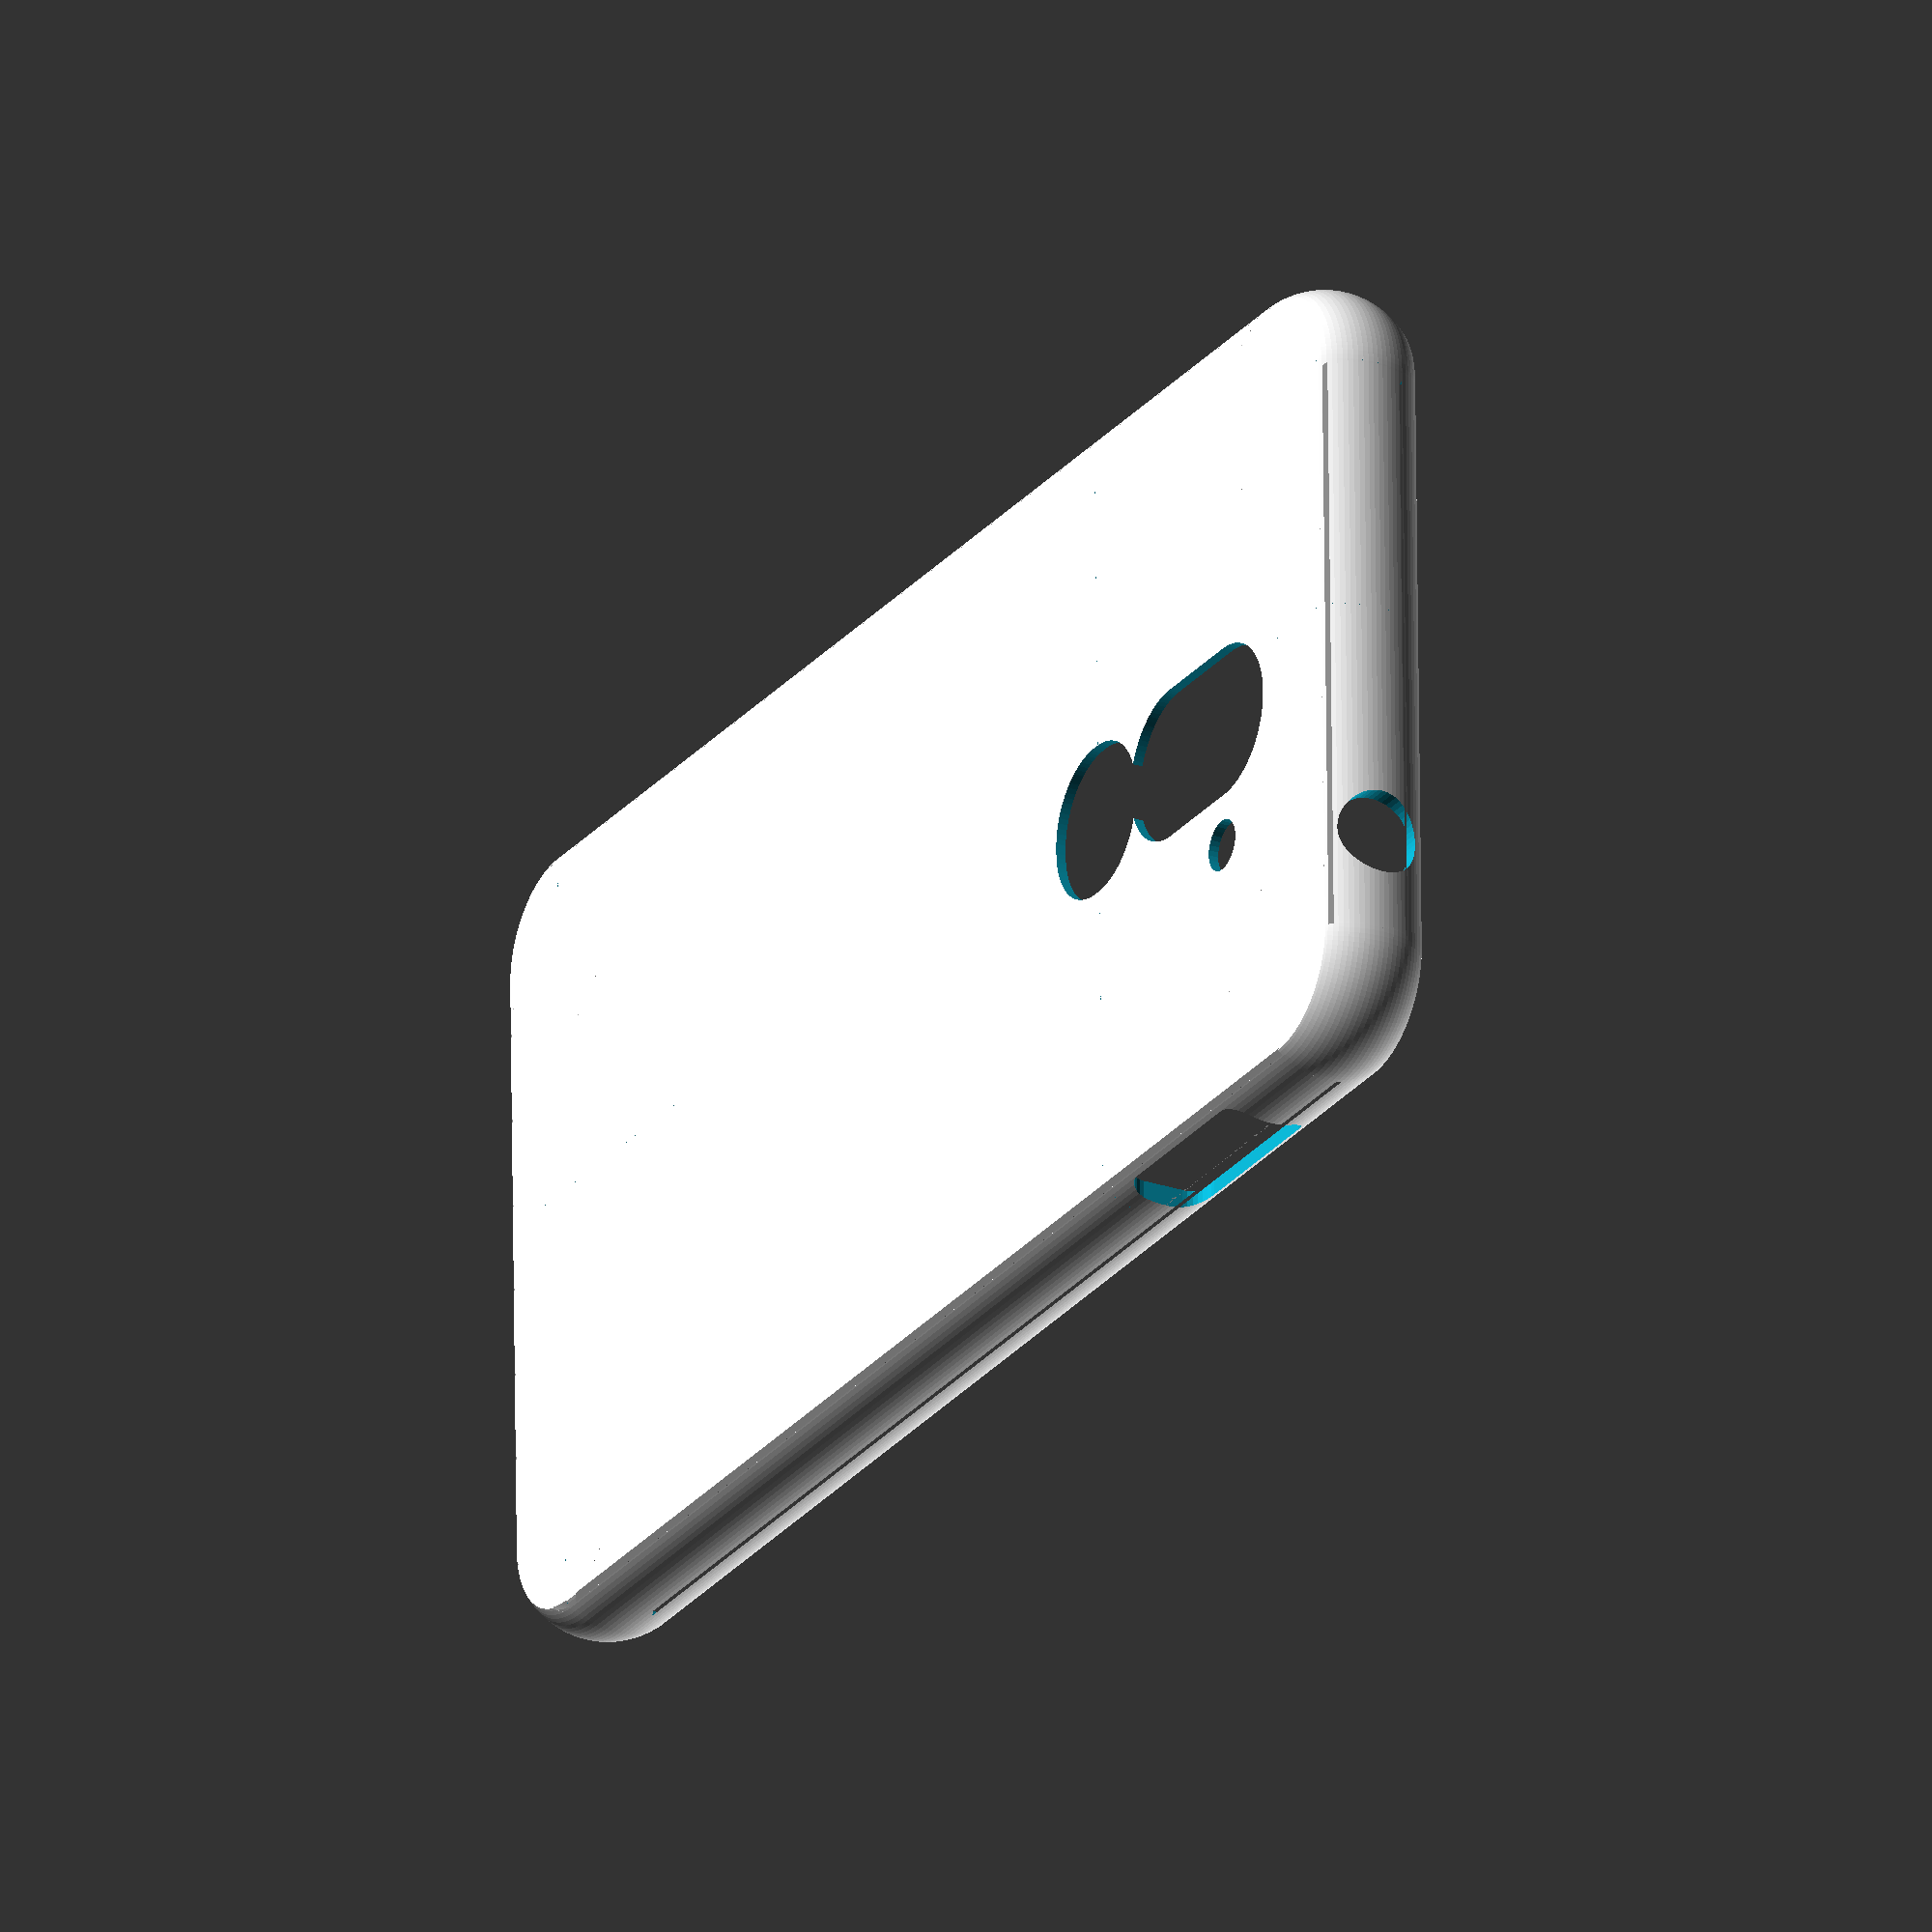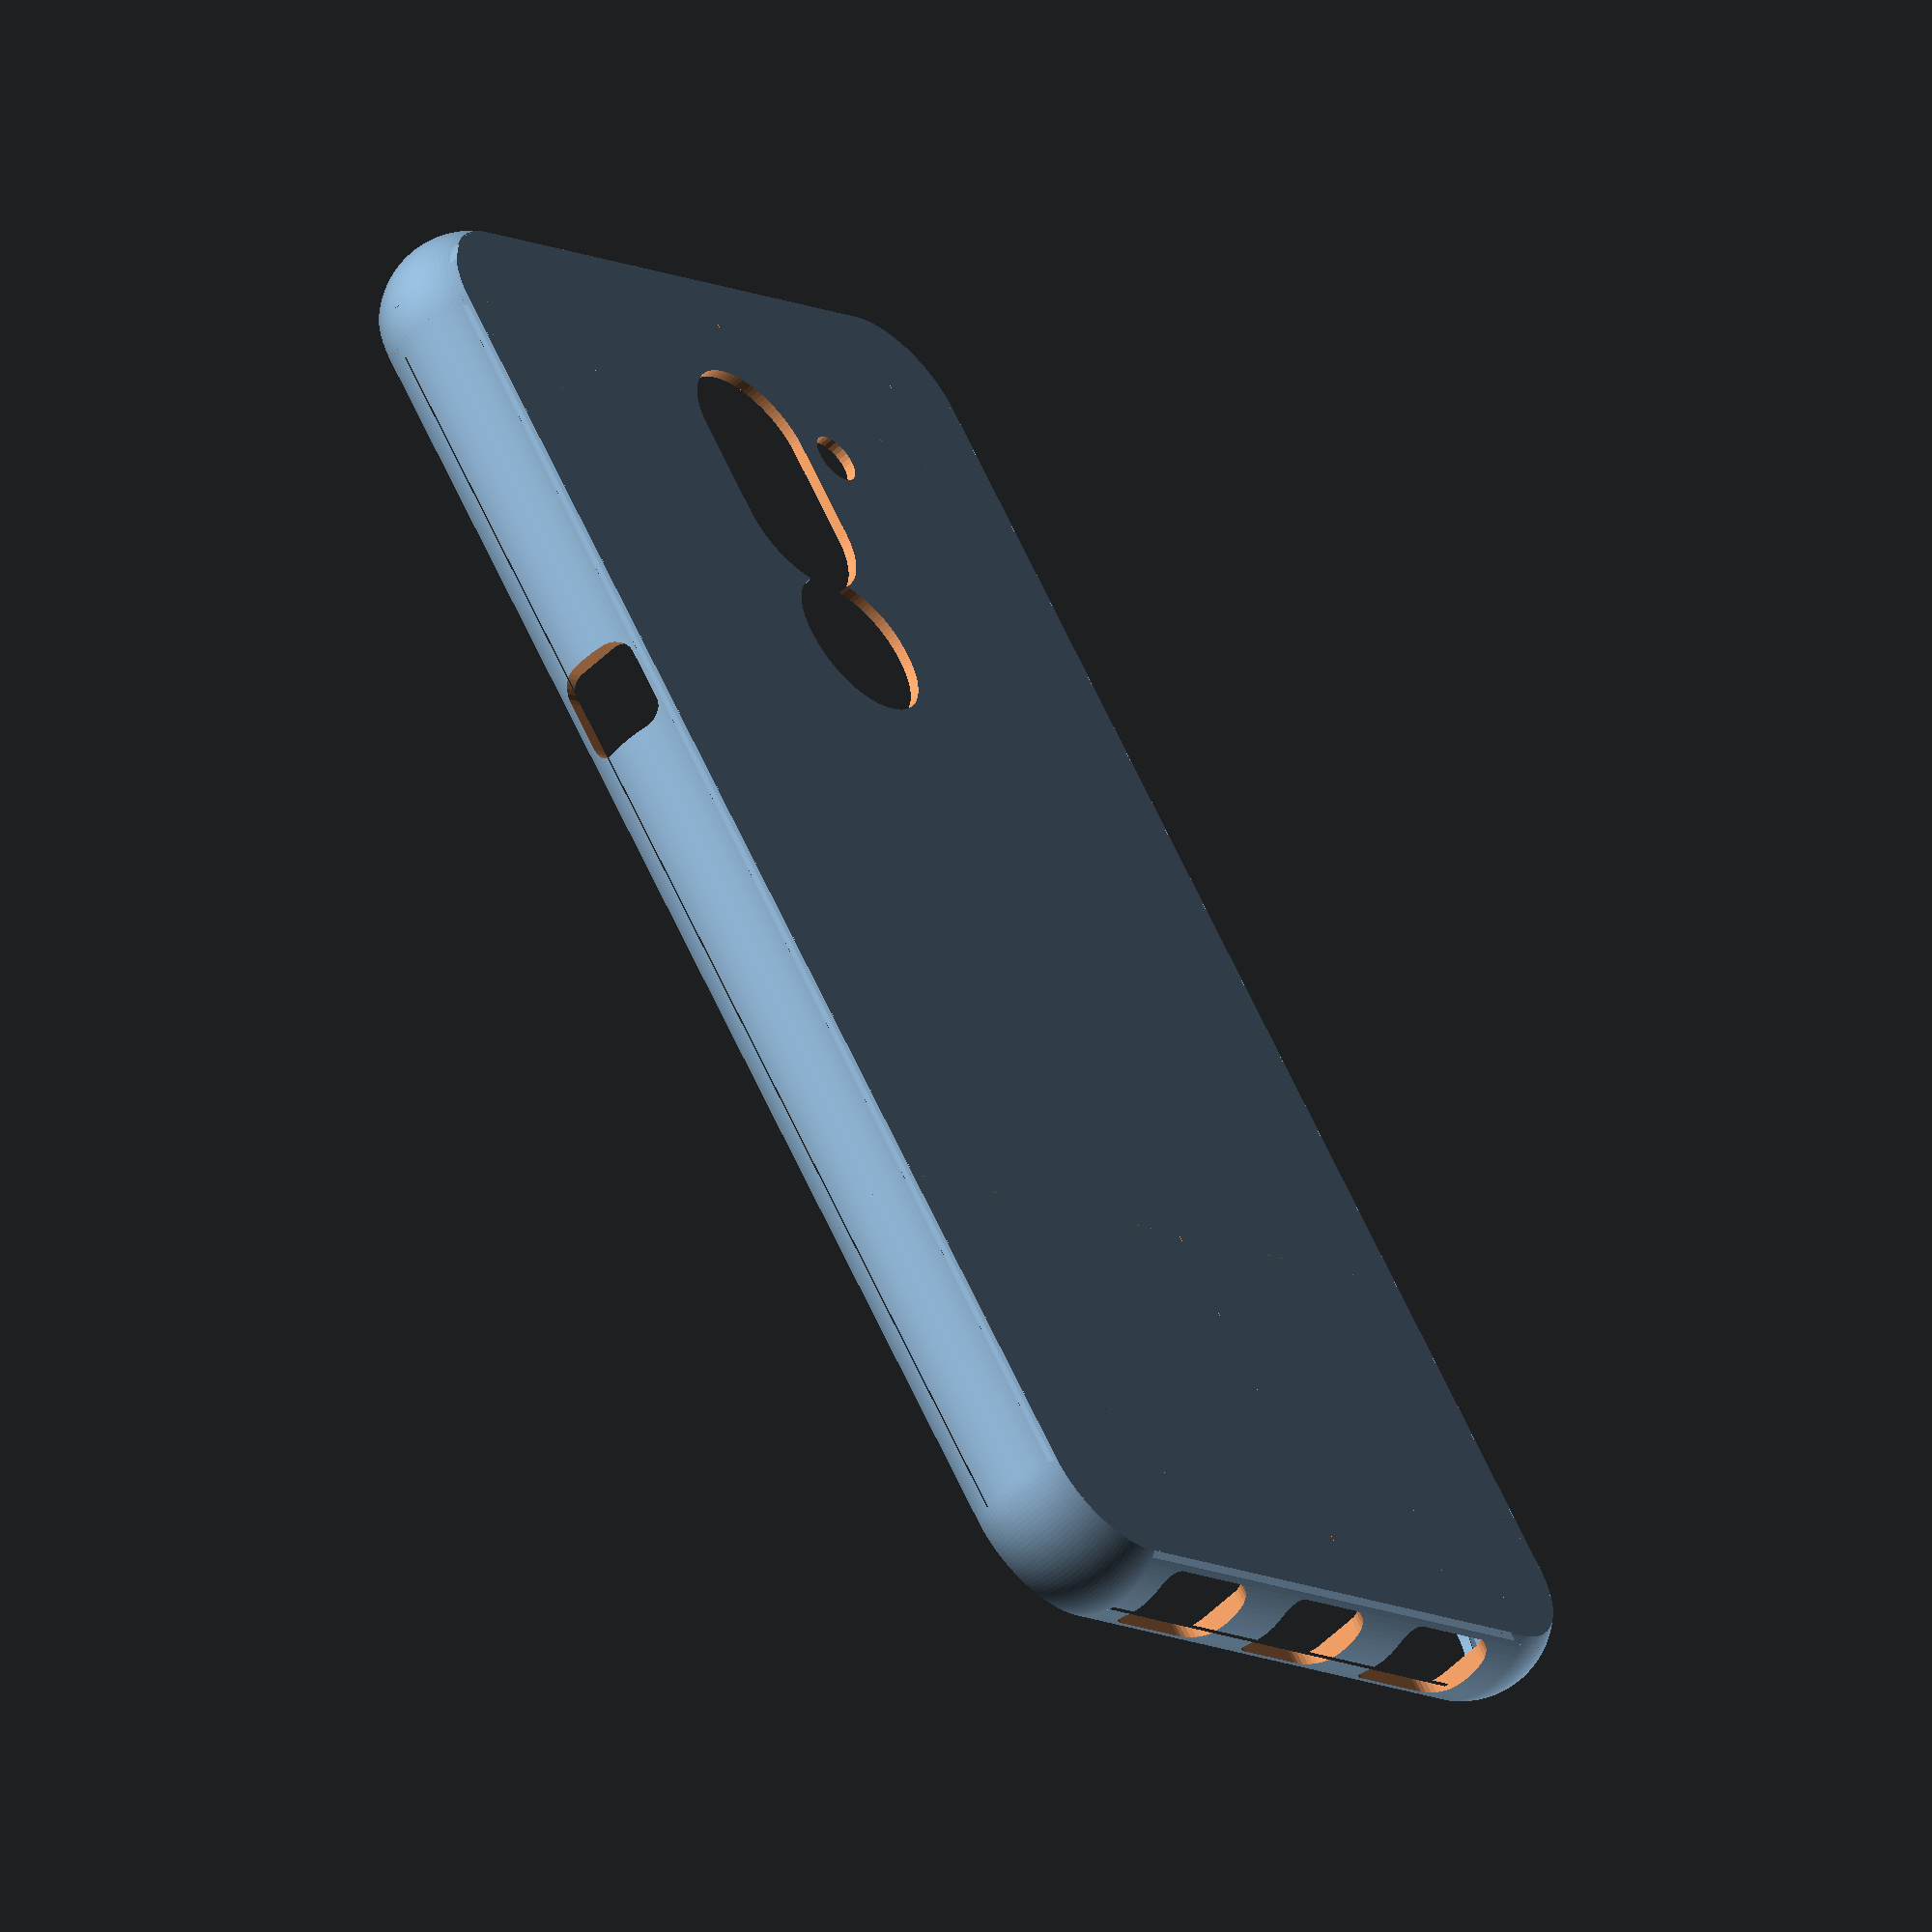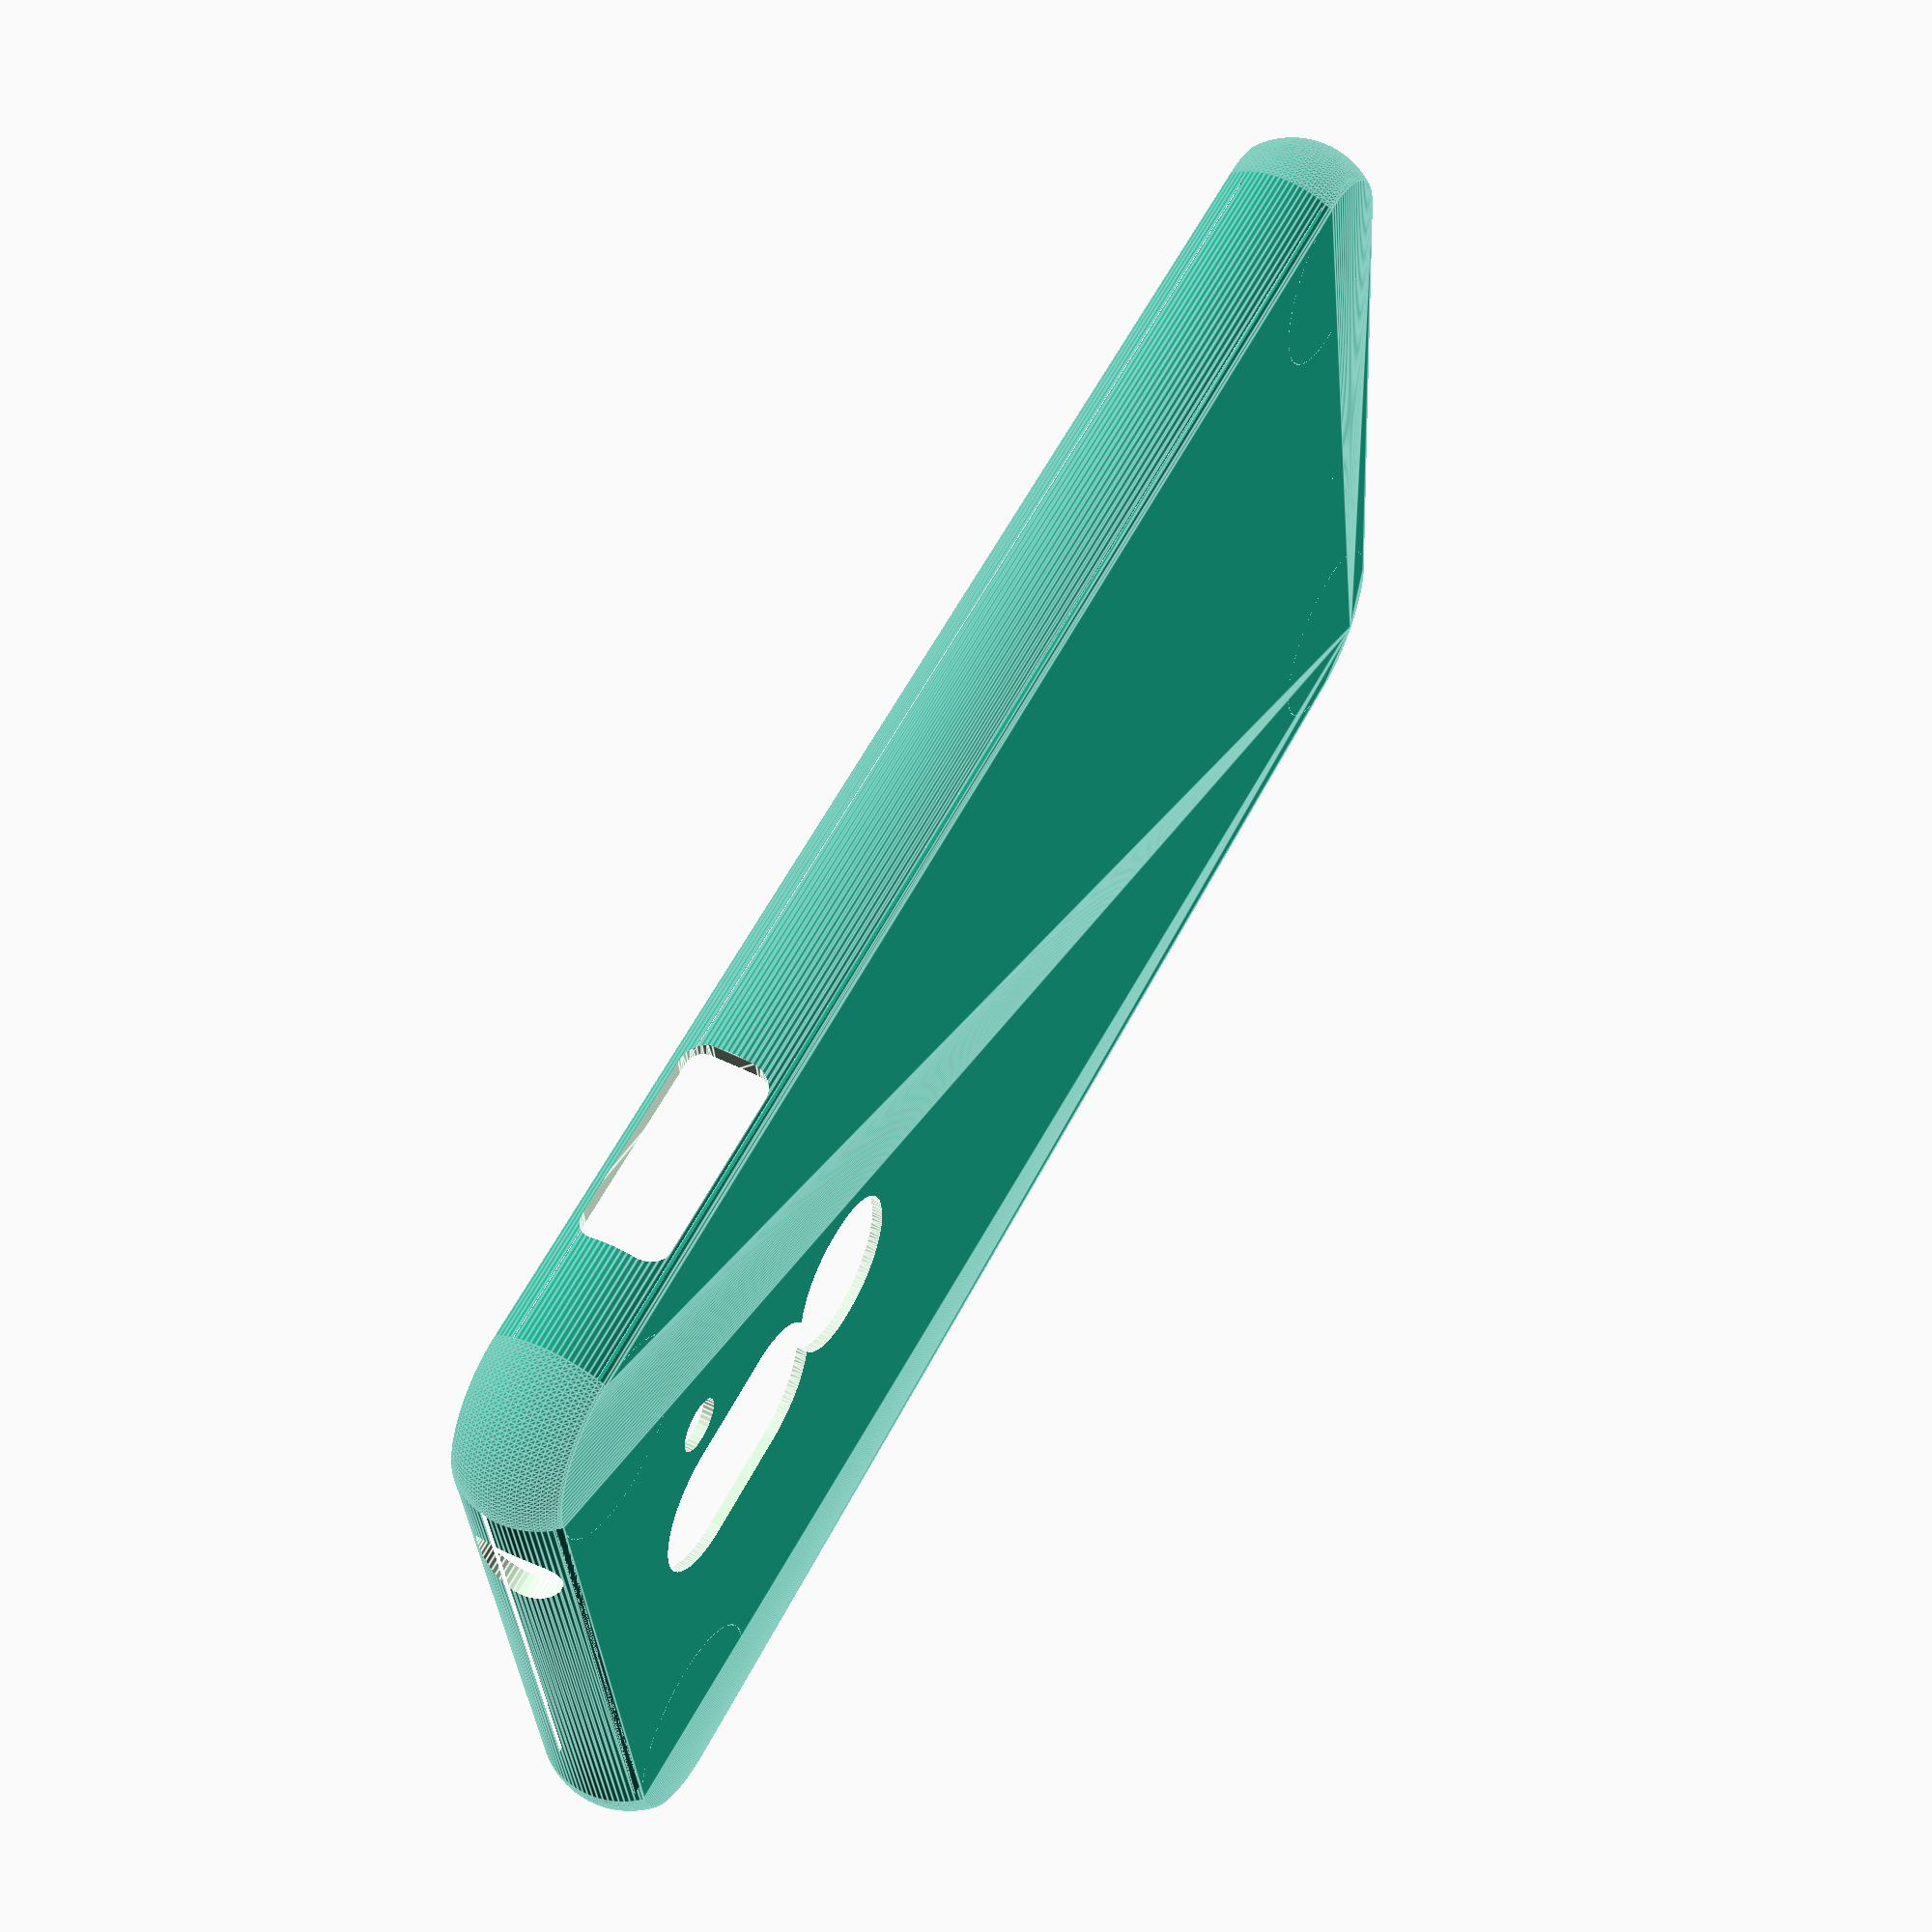
<openscad>
//**************Constants********************
/* [Global] */


/* [Phone] */
// of your phone (mm)
LENGTH = 152.25;
// of your phone (mm)
WIDTH = 76.25;
// of your phone (mm)
HEIGHT = 8.3;
// of yout phone, Imagine the phone's round edge as a full circle and meassure its radius! If the edges are square type 0! (mm)
CORNER_RADIUS = 9;

/* [Camera] */

//Do you have a Backside camera?
CAMERA_HOLE = "yes"; // [yes,no]
//Meassure the camera from left to right! (mm)
CAMERA_LEFT_TO_RIGHT_SIZE = 15.0;
//Meassure the distance from the left edge of the phone to the left edge of your camera! (mm)
CAMERA_LEFT_OFFSET = 31.0;
//Meassure the camera from bottom to top! (mm)
CAMERA_TOP_TO_BOTTOM_SIZE = 25.0;
//Meassure the distance from the top edge of the phone to the top edge of your camera! (mm)
CAMERA_TOP_OFFSET = 11.0;
//Meassure the radius of the camera (like phones corner)! (mm)
CAMERA_RADIUS = 7.5;


/* [Flashlight] */

//Do you have a flashlight at the back?
FLASHLIGHT_HOLE = "yes"; // [yes,no]
//Meassure the flashlight from left to right! (mm)
FLASHLIGHT_LEFT_TO_RIGHT_SIZE = 5.0;
//Meassure the distance from the left edge of the phone to the left edge of your flashlight! (mm)
FLASHLIGHT_LEFT_OFFSET = 48.5;
//Meassure the flashlight from bottom to top! (mm)
FLASHLIGHT_TOP_TO_BOTTOM_SIZE = 5.0;
//Meassure the distance from the top edge of the phone to the top edge of your flashlight! (mm)
FLASHLIGHT_TOP_OFFSET = 16.5;
//Meassure the radius of the flashlight (like phones corner)! (mm)
FLASHLIGHT_RADIUS = 2.5;

/* [Fingerprint Sensor] */

//Do you have a fingerprint sensor at the back?
FINGERPRINT_HOLE = "yes"; // [yes,no]
//Meassure the fingerprint sensor from left to right! (mm)
FINGERPRINT_LEFT_TO_RIGHT_SIZE = 15;
//Meassure the distance from the left edge of the phone to the left edge of your fingerprint sensor! (mm)
FINGERPRINT_LEFT_OFFSET = 31.0;
//Meassure the fingerprint sensor from bottom to top! (mm)
FINGERPRINT_TOP_TO_BOTTOM_SIZE = 15;
//Meassure the distance from the top edge of the phone to the top edge of your fingerprint sensor! (mm)
FINGERPRINT_TOP_OFFSET = 35;
//Meassure the radius of the fingerprint sensor (like phones corner)! (mm)
FINGERPRINT_RADIUS = 7.25;
;

/* [Volume Button] */

//Do you have a volume button?
VOLUME_BUTTON_HOLE = "yes"; // [yes,no]
//On which side of your phone is it?
VOLUME_BUTTON_SIDE = "Left"; // [Right,Left,Top,Bottom]
//Which Shape do you want the hole to be?
VOLUME_BUTTON_SHAPE = "Roundy Rectangle"; // [Roundy Rectangle,Round]
//What size should the hole have?
VOLUME_BUTTON_SIZE = 20;
//Type in the offset (middle point) of your Hole from left (if the side is Top or Bottom) or top (if the side is Left or Right)
VOLUME_BUTTON_OFFSET = 29.5;

/* [Power Button] */

//Do you have a power button?
POWER_BUTTON_HOLE = "yes"; // [yes,no]
//On which side of your phone is it?
POWER_BUTTON_SIDE = "Right"; // [Right,Left,Top,Bottom]
//Which Shape do you want the hole to be?
POWER_BUTTON_SHAPE = "Roundy Rectangle"; // [Roundy Rectangle,Round]
//What size should the hole have?
POWER_BUTTON_SIZE = 9.5;
//Type in the offset (middle point) of your Hole from left (if the side is Top or Bottom) or top (if the side is Left or Right)
POWER_BUTTON_OFFSET = 52;

/* [USB Plug] */

//Do you have a USB plug?
USB_PLUG_HOLE = "yes"; // [yes,no]
//On which side of your phone is it?
USB_PLUG_SIDE = "Bottom"; // [Right,Left,Top,Bottom]
//Which Shape do you want the hole to be?
USB_PLUG_SHAPE = "Roundy Rectangle"; // [Roundy Rectangle,Round]
//What size should the hole have?
USB_PLUG_SIZE = 12;
//Type in the offset (middle point) of your Hole from left (if the side is Top or Bottom) or top (if the side is Left or Right)
USB_PLUG_OFFSET = 38.5;

/* [Speaker 1] */

//Do you have a Speaker?
SPEAKER_1_HOLE = "yes"; // [yes,no]
//On which side of your phone is it?
SPEAKER_1_SIDE = "Bottom"; // [Right,Left,Top,Bottom]
//Which Shape do you want the hole to be?
SPEAKER_1_SHAPE = "Roundy Rectangle"; // [Roundy Rectangle,Round]
//What size should the hole have?
SPEAKER_1_SIZE = 13;
//Type in the offset (middle point) of your Hole from left (if the side is Top or Bottom) or top (if the side is Left or Right)
SPEAKER_1_OFFSET = 19.5;

/* [Speaker 2] */

//Do you have a second Speaker?
SPEAKER_2_HOLE = "yes"; // [yes,no]
//On which side of your phone is it?
SPEAKER_2_SIDE = "Bottom"; // [Right,Left,Top,Bottom]
//Which Shape do you want the hole to be?
SPEAKER_2_SHAPE = "Roundy Rectangle"; // [Roundy Rectangle,Round]
//What size should the hole have?
SPEAKER_2_SIZE = 13;
//Type in the offset (middle point) of your Hole from left (if the side is Top or Bottom) or top (if the side is Left or Right)
SPEAKER_2_OFFSET = 57.5;

/* [Headphone Jack] */

//Do you have a Headphone jack?
HEADPHONE_JACK_HOLE = "yes"; // [yes,no]
//On which side of your phone is it?
HEADPHONE_JACK_SIDE = "Top"; // [Right,Left,Top,Bottom]
//Which Shape do you want the hole to be?
HEADPHONE_JACK_SHAPE = "Round"; // [Roundy Rectangle,Round]
//What size should the hole have?
HEADPHONE_JACK_SIZE = 0;
//Type in the offset (middle point) of your Hole from left (if the side is Top or Bottom) or top (if the side is Left or Right)
HEADPHONE_JACK_OFFSET = 19;
        

/* [Cover Settings] */

//Type in the thickness of the cover's groud plate! (mm)
BASEPLATE_THICKNESS = 1;
//Type in the thickness of the cover's walls around the phone! (mm)
WALL_THICKNESS = 2;
//Type in the length of the cover's walls around the phone! (%)
WALL_TOP_TO_BOTTOM_LENGHT = 100; //[0:100]
//Type in the length of the cover's walls around the phone! (%)
WALL_LEFT_TO_RIGHT_LENGHT = 100; //[0:100]
//Type in how much the holders should overlap your phone! (mm)
HOLDER_WIDTH = 1;
//Type in the thickness of the holders! (mm)
HOLDER_HEIGHT = 1;


/* [Fillets] */

//Do you want to use Inner Fillets on the upper side to make printing easier?
UPPER_FILLETS = "yes"; // [yes,no]

//Do you want to use Inner Fillets on the lower side to improve stability?
LOWER_FILLETS = "yes"; // [yes,no]



/* [Smoother Settings] */

//Which smoother do you want to use? A Smoother makes your cover less square and look more fancy. (Known to be buggy and slow at the moment, will be rewritten soon ;) )
SMOOTHER = 1; // [0:none,1:Roundy]
//How round do you want it to be?
S_RADIUS = 8; //[8:70]


/* [Hidden] */

//****************Variables******************
OVERTHICKNESS = 3;
H_OVERTHICKNESS = 4;
ABS_LENGTH = LENGTH + 2*WALL_THICKNESS;
ABS_WIDTH = WIDTH + 2*WALL_THICKNESS;
ABS_HEIGHT = HEIGHT + BASEPLATE_THICKNESS + HOLDER_HEIGHT;
OUTER_CORNER_RADIUS = CORNER_RADIUS+WALL_THICKNESS;
//Add some squareness to it?
S_INFILL = 0; //[0:300]
//If your phone isn't too square, you can leaf this standard value!
LOWER_FILLET_RADIUS = HOLDER_WIDTH;
//If your phone isn't too square, you can leaf this standard value!
UPPER_FILLET_RADIUS = HOLDER_WIDTH;
//****************Geometry*******************



$fa=0.5; $fs=0.5;

Cover();
     
//WallHole(side = "Right", shape="Roundy Rectangle", off = 0, size = 33);

//****************Modules********************

//Main Modules
module Cover()
{
    difference()
    {
        union()
        {
            Baseplate(); 
            Walls(size_l= WALL_TOP_TO_BOTTOM_LENGHT, size_w = WALL_LEFT_TO_RIGHT_LENGHT,smoother = SMOOTHER);
            //HolderCorners();
            //HolderWalls();
        }
        if(CAMERA_HOLE == "yes")
        {
            Hole(yoff = CAMERA_LEFT_OFFSET, xoff = CAMERA_TOP_OFFSET, xsize = CAMERA_TOP_TO_BOTTOM_SIZE, ysize = CAMERA_LEFT_TO_RIGHT_SIZE, radius = CAMERA_RADIUS);
        }
        if(FLASHLIGHT_HOLE == "yes")
        {
            Hole(yoff = FLASHLIGHT_LEFT_OFFSET, xoff = FLASHLIGHT_TOP_OFFSET, xsize = FLASHLIGHT_TOP_TO_BOTTOM_SIZE, ysize = FLASHLIGHT_LEFT_TO_RIGHT_SIZE, radius = FLASHLIGHT_RADIUS);
        }
        if(FINGERPRINT_HOLE == "yes")
        {
            Hole(yoff = FINGERPRINT_LEFT_OFFSET, xoff = FINGERPRINT_TOP_OFFSET, xsize = FINGERPRINT_TOP_TO_BOTTOM_SIZE, ysize = FINGERPRINT_LEFT_TO_RIGHT_SIZE, radius = FINGERPRINT_RADIUS);
        }
        if(VOLUME_BUTTON_HOLE == "yes")
        {
            WallHole(side = VOLUME_BUTTON_SIDE, shape = VOLUME_BUTTON_SHAPE, off = VOLUME_BUTTON_OFFSET, size = VOLUME_BUTTON_SIZE);
        }
        if(POWER_BUTTON_HOLE == "yes")
        {
            WallHole(side = POWER_BUTTON_SIDE, shape = POWER_BUTTON_SHAPE, off = POWER_BUTTON_OFFSET, size = POWER_BUTTON_SIZE);
        }
        if(USB_PLUG_HOLE == "yes")
        {
            WallHole(side = USB_PLUG_SIDE, shape = USB_PLUG_SHAPE, off = USB_PLUG_OFFSET, size = USB_PLUG_SIZE);
        }
        if(SPEAKER_1_HOLE == "yes")
        {
            WallHole(side = SPEAKER_1_SIDE, shape = SPEAKER_1_SHAPE, off = SPEAKER_1_OFFSET, size = SPEAKER_1_SIZE);
        }
        if(SPEAKER_2_HOLE == "yes")
        {
            WallHole(side = SPEAKER_2_SIDE, shape = SPEAKER_2_SHAPE, off = SPEAKER_2_OFFSET, size = SPEAKER_2_SIZE);
        }
        if(HEADPHONE_JACK_HOLE == "yes")
        {
            WallHole(side = HEADPHONE_JACK_SIDE, shape = HEADPHONE_JACK_SHAPE, off = HEADPHONE_JACK_OFFSET, size = HEADPHONE_JACK_SIZE);
        }
    }
}

module Hole(xoff = 0, yoff = 0, xsize = 20, ysize = 20, radius = 10)
{
    translate([radius+LENGTH/2-xsize-xoff,radius-WIDTH/2+yoff,-BASEPLATE_THICKNESS*H_OVERTHICKNESS/2])
    {
        if (radius == 0) //rect 
        {
            cube([xsize-2*radius,ysize-2*radius,BASEPLATE_THICKNESS*H_OVERTHICKNESS]);
        }
        else if(radius*2 < xsize && radius*2 < ysize) //rounded rect
        {
            minkowski()
            {
                cube([xsize-2*radius,ysize-2*radius,BASEPLATE_THICKNESS*H_OVERTHICKNESS/2]);
                cylinder(h = BASEPLATE_THICKNESS*H_OVERTHICKNESS/2,r = radius);
            }
        }
        else if(radius*2 == xsize && radius*2 < ysize) //connected cyls 
        {
            hull() 
            {
                translate([0,ysize-2*radius,0]) {cylinder(h = BASEPLATE_THICKNESS*H_OVERTHICKNESS,r = radius);}
                cylinder(h = BASEPLATE_THICKNESS*H_OVERTHICKNESS,r = radius);
            }
        }
        else if(radius*2 == ysize && radius*2 < xsize) //connected cyls 
        {
            hull() 
            {
                translate([xsize-2*radius,0,0]) {cylinder(h = BASEPLATE_THICKNESS*H_OVERTHICKNESS,r = radius);}
                cylinder(h = BASEPLATE_THICKNESS*H_OVERTHICKNESS,r = radius);
            }
        }
        else if(radius*2 == ysize && radius*2 == xsize) //circle 
        {
            cylinder(h = BASEPLATE_THICKNESS*H_OVERTHICKNESS,r = radius);
        }
        else
        {
            echo ("ERROR when making hole, 2*radius has to be <= both sizes"); 
        }
    } 
}

module WallHole(side = "Right", shape="Round", off = 10, size = 20)
{
    if(shape=="Roundy Rectangle") //rounded rect
    {
        if(side == "Top")
        {
            translate([LENGTH/2,WIDTH/2-off,BASEPLATE_THICKNESS+HEIGHT/2]) rotate([0,270,0])
            {
                translate([0,0,0]) minkowski()
                {
                    cube([HEIGHT/2,size-HEIGHT/2,WALL_THICKNESS*OVERTHICKNESS/2],true);
                    cylinder(h = BASEPLATE_THICKNESS*H_OVERTHICKNESS/2,r = HEIGHT/4);
                }
            }
            
        }
        if(side == "Bottom")
        {
            translate([-LENGTH/2,WIDTH/2-off,BASEPLATE_THICKNESS+HEIGHT/2]) rotate([0,270,0])
            {
                translate([0,0,0]) minkowski()
                {
                    cube([HEIGHT/2,size-HEIGHT/2,WALL_THICKNESS*OVERTHICKNESS/2],true);
                    cylinder(h = BASEPLATE_THICKNESS*H_OVERTHICKNESS/2,r = HEIGHT/4);
                }
            }
        }
        if(side == "Left")
        {
            translate([LENGTH/2-off+size/2-HEIGHT/4,WIDTH/2+(WALL_THICKNESS),BASEPLATE_THICKNESS+HEIGHT/4]) rotate([0,270,90])
            {
                translate([0,0,0]) minkowski()
                {
                    cube([HEIGHT/2,size-HEIGHT/2,WALL_THICKNESS*OVERTHICKNESS/2]);
                    cylinder(h = BASEPLATE_THICKNESS*H_OVERTHICKNESS/2,r = HEIGHT/4);
                }
            }
        }
        if(side == "Right")
        {
            translate([LENGTH/2-off+size/2-HEIGHT/4,-(WIDTH/2)+(WALL_THICKNESS),BASEPLATE_THICKNESS+(HEIGHT/4)]) rotate([0,270,90])
            {
                translate([0,0,0]) minkowski()
                {
                    cube([HEIGHT/2,size-HEIGHT/2,WALL_THICKNESS*OVERTHICKNESS/2]);
                    cylinder(h = BASEPLATE_THICKNESS*H_OVERTHICKNESS/2,r = HEIGHT/4);
                }
            }
        }     
    }
    else if(shape=="Round") //circle 
    {
        if(side == "Top")
        {
            translate([LENGTH/2+(WALL_THICKNESS*OVERTHICKNESS)/2+1,WIDTH/2-off,BASEPLATE_THICKNESS+HEIGHT/2]) rotate([0,270,0])
            {
                translate([0,0,0]) {cylinder(h = WALL_THICKNESS*OVERTHICKNESS,r = HEIGHT/2);}
    
            }
        }
        if(side == "Bottom")
        {
            translate([-(LENGTH/2-(WALL_THICKNESS*OVERTHICKNESS)/2+1),WIDTH/2-off,BASEPLATE_THICKNESS+HEIGHT/2]) rotate([0,270,0])
            {
                translate([0,0,0]) {cylinder(h = WALL_THICKNESS*OVERTHICKNESS,r = HEIGHT/2);}
    
            }
        }
        if(side == "Left")
        {
            translate([LENGTH/2-off,WIDTH/2+(WALL_THICKNESS*OVERTHICKNESS)/2+1,BASEPLATE_THICKNESS+HEIGHT/2]) rotate([0,270,90])
            {
                translate([0,0,0]) {cylinder(h = WALL_THICKNESS*OVERTHICKNESS,r = HEIGHT/2);}
    
            }
        }
        if(side == "Right")
        {
            translate([LENGTH/2-off,-(WIDTH/2-(WALL_THICKNESS*OVERTHICKNESS)/2+1),BASEPLATE_THICKNESS+HEIGHT/2]) rotate([0,270,90])
            {
                translate([0,0,0]) {cylinder(h = WALL_THICKNESS*OVERTHICKNESS,r = HEIGHT/2);}
            }
        } 
    }   
}

module Baseplate() 
{
    translate([-(LENGTH-2*CORNER_RADIUS)/2,-(WIDTH-2*CORNER_RADIUS)/2,0]) 
    minkowski()
    {
        cube([LENGTH-2*CORNER_RADIUS, WIDTH-2*CORNER_RADIUS,BASEPLATE_THICKNESS/2]);
        cylinder(h = BASEPLATE_THICKNESS/2,r = CORNER_RADIUS);
    }  
}
module WallCorners(smoother = 1)
{
    translate([0,0,0])
    {
        translate([(LENGTH+(2*WALL_THICKNESS))/2,(WIDTH+(2*WALL_THICKNESS))/2,0])
        rotate([0,0,180])
        {
            curve(smoother);    
        }
        translate([-(LENGTH+(2*WALL_THICKNESS))/2,(WIDTH+(2*WALL_THICKNESS))/2,0])
        rotate([0,0,270])
        {
            curve(smoother);
        }
        translate([-(LENGTH+(2*WALL_THICKNESS))/2,-(WIDTH+(2*WALL_THICKNESS))/2,0])
        rotate([0,0,0])
        {
            curve(smoother);
        }
        translate([(LENGTH+(2*WALL_THICKNESS))/2,-(WIDTH+(2*WALL_THICKNESS))/2,0])
        rotate([0,0,90])
        {
            curve(smoother);
        }
    }
}

module Walls(size_l=17, size_w=20, smoother = 1)
{
    translate([0,0,0])
    {
        //Top
        translate([LENGTH/2+WALL_THICKNESS/2,0,0])  difference()
            {
                translate([WALL_THICKNESS/2,WIDTH/2-CORNER_RADIUS,0]) rotate([0,270,90]) linear_extrude(height = WIDTH-(2*CORNER_RADIUS))
                {
                    ShapeSmoother(smoother);
                }
                translate([0,0,BASEPLATE_THICKNESS]) linear_extrude(height = ABS_HEIGHT)
                {
                    translate([0,0,BASEPLATE_THICKNESS])
                    {square([WALL_THICKNESS*2+HOLDER_WIDTH, (WIDTH-(2*CORNER_RADIUS))*(100-size_w)/100], center = true);}
                }
        }
        //Bottom
        translate([-(LENGTH/2+WALL_THICKNESS/2),0,0]) difference()
            {
                translate([-WALL_THICKNESS/2,-WIDTH/2+CORNER_RADIUS,0]) rotate([0,270,270]) linear_extrude(height = WIDTH-(2*CORNER_RADIUS))
                {
                    ShapeSmoother(smoother);
                }
                translate([0,0,BASEPLATE_THICKNESS]) linear_extrude(height = ABS_HEIGHT)
                {
                    translate([0,0,BASEPLATE_THICKNESS])
                    {square([WALL_THICKNESS*2+HOLDER_WIDTH, (WIDTH-(2*CORNER_RADIUS))*(100-size_w)/100], center = true);}
                }
        }
        //Right
        translate([0,(WIDTH/2+WALL_THICKNESS/2),0])
        {
            difference()
            {
                translate([-(LENGTH-(2*CORNER_RADIUS))/2,WALL_THICKNESS/2,0]) rotate([0,270,180]) linear_extrude(height = LENGTH-(2*CORNER_RADIUS))
                {
                    ShapeSmoother(smoother);
                }
                translate([0,0,BASEPLATE_THICKNESS]) linear_extrude(height = ABS_HEIGHT)
                {
                    translate([0,0,BASEPLATE_THICKNESS])
                    {square([(LENGTH-(2*CORNER_RADIUS))*(100-size_l)/100,WALL_THICKNESS*2+HOLDER_WIDTH], center = true);}
                }
            }
        }
        //Left
        translate([0,-(WIDTH/2+WALL_THICKNESS/2),0])
        {
            difference()
            {
                translate([(LENGTH-(2*CORNER_RADIUS))/2,-WALL_THICKNESS/2,0]) rotate([0,270,0]) linear_extrude(height = LENGTH-(2*CORNER_RADIUS))
                {
                    ShapeSmoother(smoother);
                }
                translate([0,0,BASEPLATE_THICKNESS]) linear_extrude(height = ABS_HEIGHT)
                {
                    
                    {square([(LENGTH-(2*CORNER_RADIUS))*(100-size_l)/100,WALL_THICKNESS*2+HOLDER_WIDTH], center = true);}
                }
            }
        }
    }
    WallCorners(smoother );
}




//Helper Modules

module WallShape ()
{
    
    union()
    {    
        //WALL
        square([ABS_HEIGHT,WALL_THICKNESS]);
        //Holder
        translate ([ABS_HEIGHT-HOLDER_HEIGHT,0,0]) {square([HOLDER_HEIGHT,HOLDER_WIDTH+WALL_THICKNESS]);}
        //Upper fillet
        if(UPPER_FILLETS == "yes")
        {
            translate([ABS_HEIGHT-HOLDER_HEIGHT-UPPER_FILLET_RADIUS,UPPER_FILLET_RADIUS+WALL_THICKNESS,0])
            rotate([0,0,270])
            difference()
            {
                square([UPPER_FILLET_RADIUS,UPPER_FILLET_RADIUS]);
                circle(UPPER_FILLET_RADIUS);
            }
        }
        if(LOWER_FILLETS == "yes")
        {
            translate([LOWER_FILLET_RADIUS+BASEPLATE_THICKNESS,LOWER_FILLET_RADIUS+WALL_THICKNESS,0])
            rotate([0,0,180])
            difference()
            {
                square([LOWER_FILLET_RADIUS,LOWER_FILLET_RADIUS]);
                circle(LOWER_FILLET_RADIUS);
            }
        }
    }
    
}

module ShapeSmoother(smoother = 1)
{
    
        intersection()
        {
            if(smoother == 1)
            {
                translate([ABS_HEIGHT/2,S_RADIUS])
                {circle(S_RADIUS);}
            }
            WallShape ();
        }
        
    
}
    

module curve(smoother = 1)
{
    translate([OUTER_CORNER_RADIUS,OUTER_CORNER_RADIUS,0])rotate([0,0,90])
    difference()
    {
        rotate_extrude()translate([WALL_THICKNESS+CORNER_RADIUS,0,0]) rotate([0,0,90])
        {
            difference()
            {   
                
                ShapeSmoother(smoother);
                translate([-ABS_HEIGHT*OVERTHICKNESS/4,WALL_THICKNESS+CORNER_RADIUS])
                {  
                     
                     square([ABS_HEIGHT*OVERTHICKNESS,WALL_THICKNESS+HOLDER_WIDTH]);
                }
            }
        }
        translate([0,0,-(ABS_HEIGHT*OVERTHICKNESS)/2]) linear_extrude(height=ABS_HEIGHT*OVERTHICKNESS)
        {
            polygon(points=[
            [0,0],
            [0,OUTER_CORNER_RADIUS*OVERTHICKNESS],
            [OUTER_CORNER_RADIUS*OVERTHICKNESS,OUTER_CORNER_RADIUS*OVERTHICKNESS],
            [OUTER_CORNER_RADIUS*OVERTHICKNESS,-OUTER_CORNER_RADIUS*OVERTHICKNESS],
            [-OUTER_CORNER_RADIUS*OVERTHICKNESS,-OUTER_CORNER_RADIUS*OVERTHICKNESS],
            [-OUTER_CORNER_RADIUS*OVERTHICKNESS,0]]);
        }
    }
}


</openscad>
<views>
elev=204.6 azim=1.2 roll=299.5 proj=o view=solid
elev=234.3 azim=124.7 roll=44.4 proj=o view=solid
elev=127.5 azim=186.8 roll=62.1 proj=p view=edges
</views>
